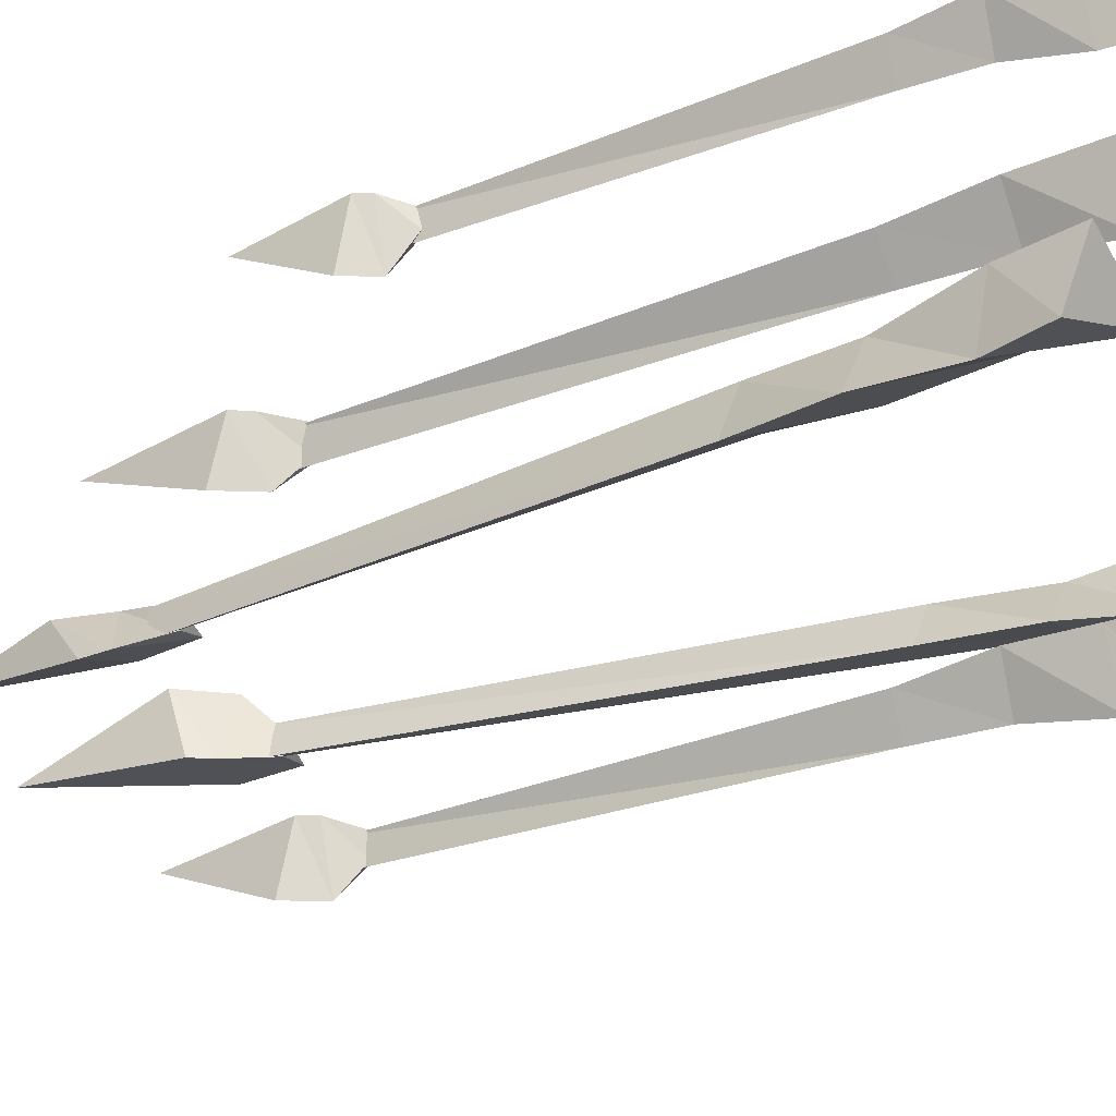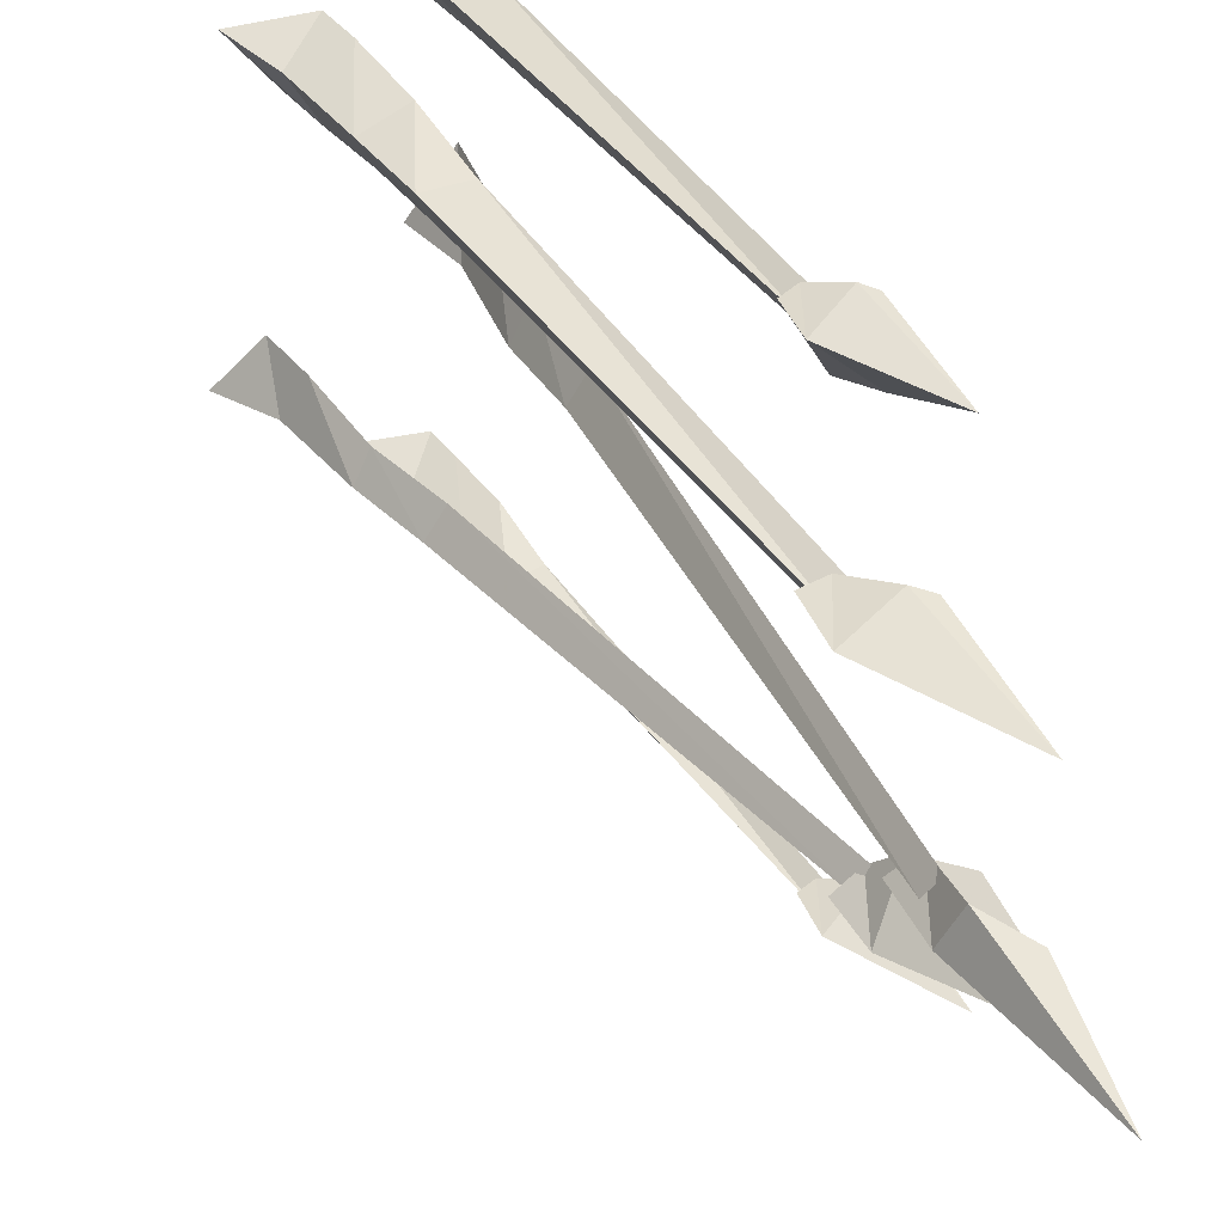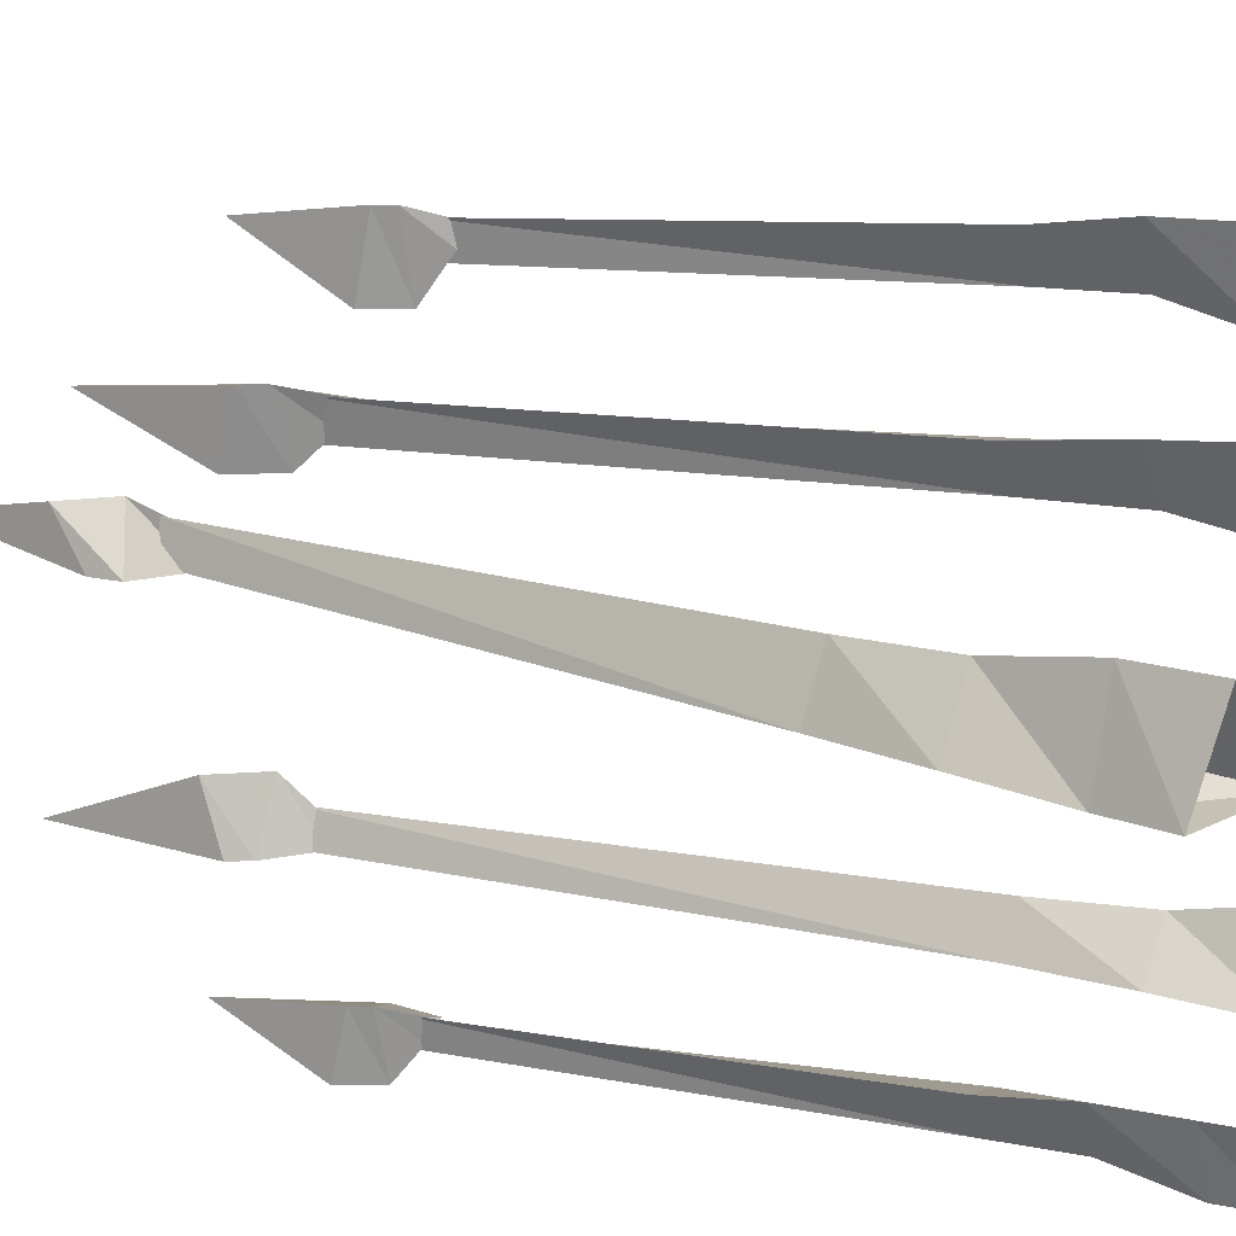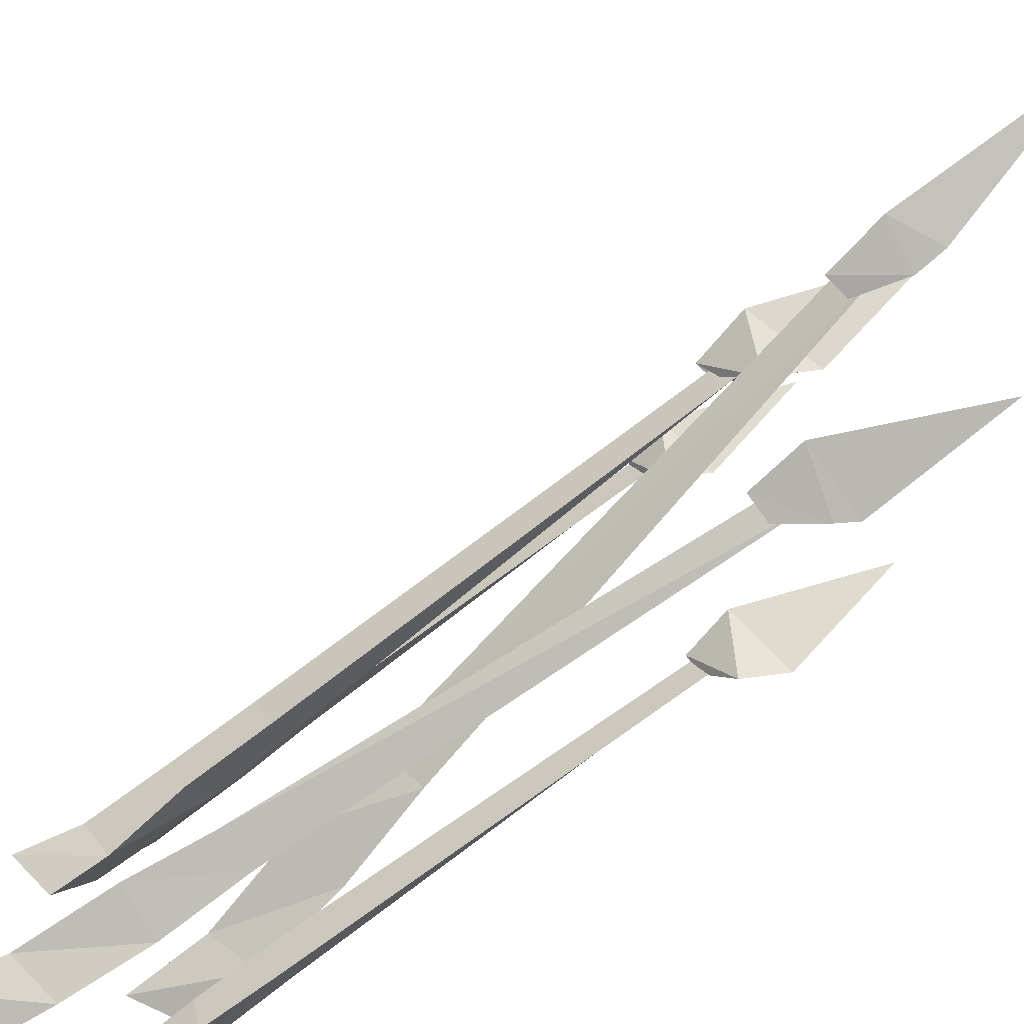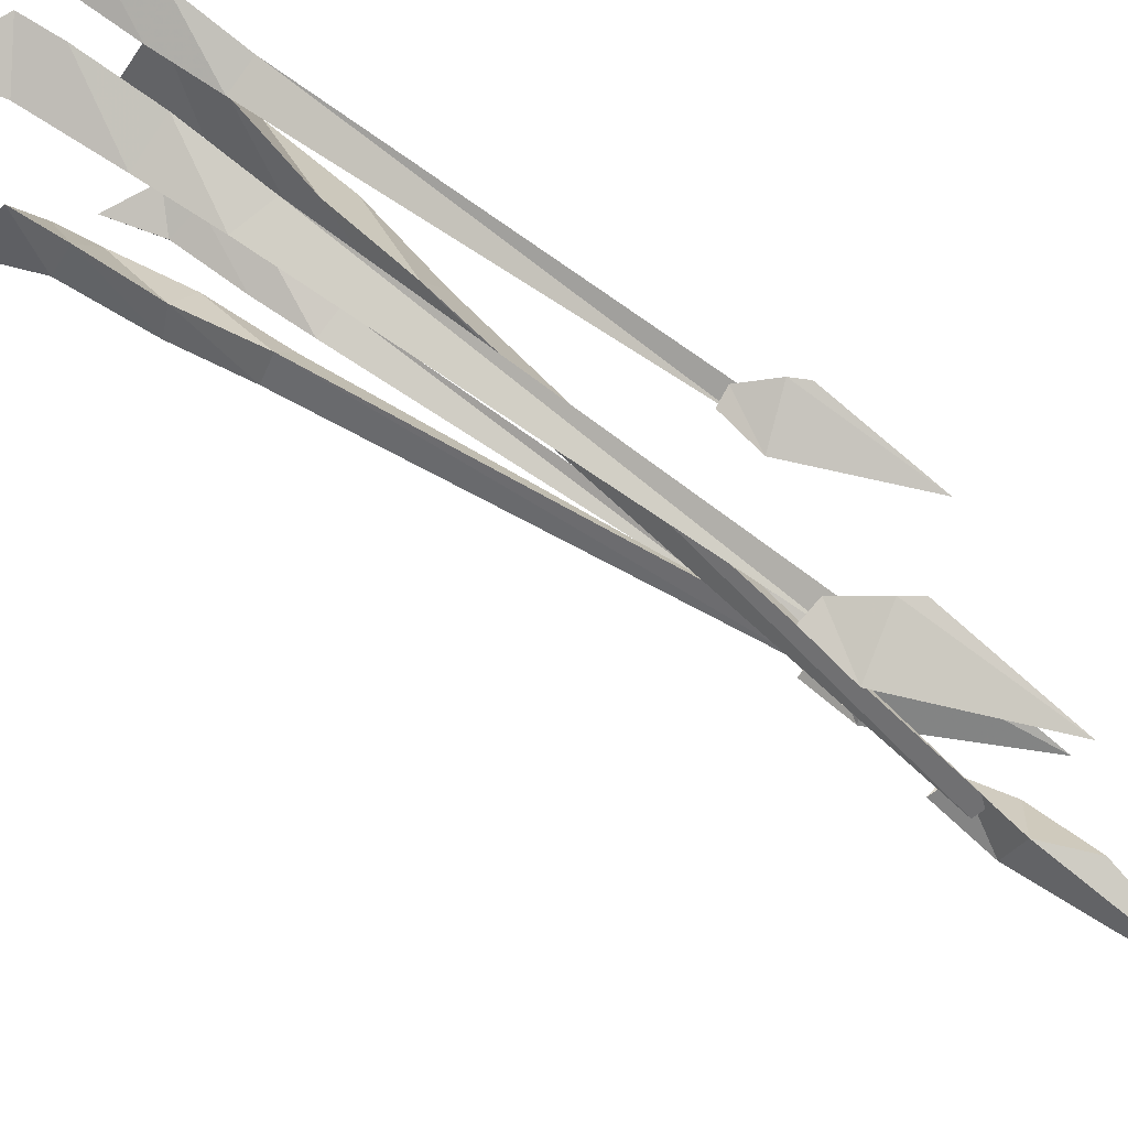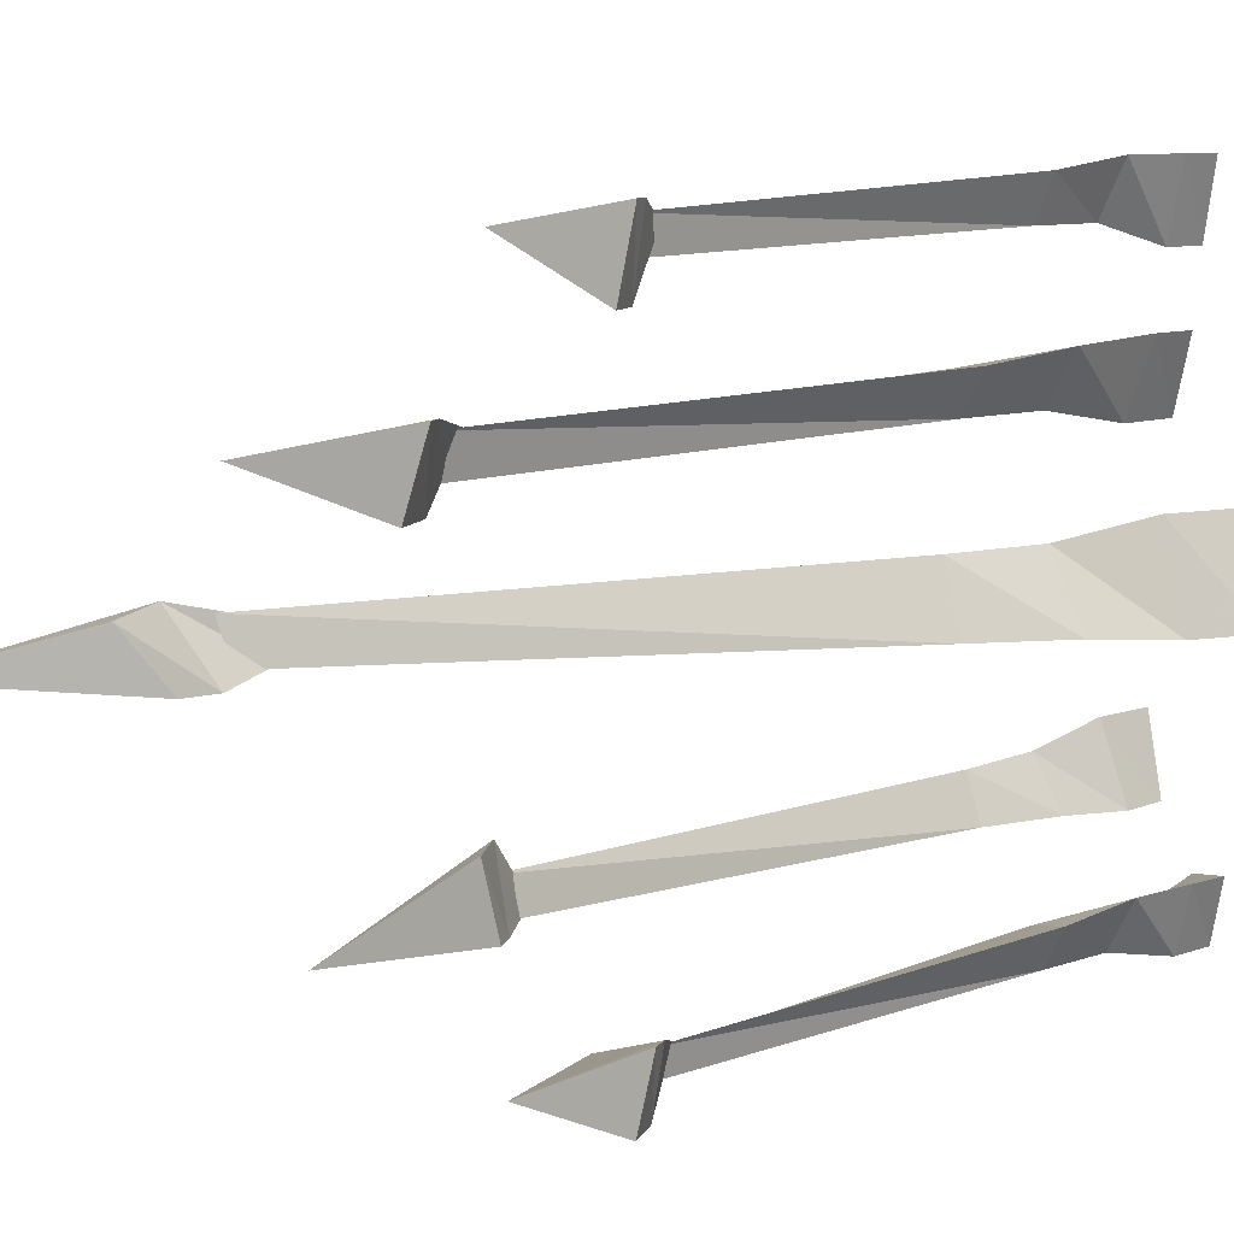
<metadata>
{"format":"obj","ext":"obj","renderer":"f3d","projection":"perspective","resolution":1024,"background":"white","views":[{"elev":-28.5,"azim":148.1,"up":"+Z"},{"elev":40.5,"azim":-2.3,"up":"+Z"},{"elev":12.9,"azim":147.4,"up":"+Z"},{"elev":-75.0,"azim":-22.3,"up":"+Z"},{"elev":73.9,"azim":-25.8,"up":"+Z"},{"elev":8.0,"azim":75.0,"up":"+Z"}]}
</metadata>
<code>
v 0.2734 -0.875 0.3281
v 0.2656 -0.8516 0.4375
v 0.3438 -1.023 0.4141
v 0.1875 -0.8984 0.4141
v 0.2188 -0.8438 0.3281
v 0.2422 -0.8359 0.4375
v 0.1875 -0.8125 0.4219
v 0.1641 -0.8281 0.4141
v 0.1875 -0.8125 0.3906
v -0.25 -0.07031 0.3594
v -0.2734 -0.07812 0.4375
v -0.3438 -0.007812 0.4531
v -0.2891 -0.007812 0.3594
v -0.2188 -0.0625 0.4688
v -0.1641 -0.1562 0.4688
v -0.1953 -0.1797 0.3906
v -0.2109 -0.1953 0.4375
v -0.25 -0.007812 0.4688
v -0.1562 -0.2891 0.4375
v -0.1094 -0.2656 0.4531
v -0.1328 -0.2812 0.3906
v 0.2031 -0.8438 0.375
v 0.1875 -0.8516 0.4062
v 0.2109 -0.8438 0.4219
v 0.4531 -1.602 0.01562
v 0.375 -1.328 -0.02344
v 0.3906 -1.391 0.05469
v 0.3203 -1.336 0.0625
v 0.2891 -1.336 0
v 0.3516 -1.281 -0.02344
v 0.2891 -1.219 -0.007812
v 0.2891 -1.234 0.03906
v 0.25 -1.234 0
v -0.1562 0 0.0625
v -0.2266 0 -0.05469
v -0.1562 -0.1172 -0.03906
v -0.1172 -0.125 0.0625
v -0.1016 0 -0.07812
v -0.07812 -0.1094 -0.07812
v -0.01562 -0.2578 -0.0625
v -0.1016 -0.2969 -0.03125
v -0.07031 -0.2812 0.03906
v -0.007812 -0.4297 0.03906
v 0.03125 -0.4219 -0.05469
v -0.03906 -0.4375 -0.01562
v 0.2812 -1.281 0.01562
v 0.3047 -1.281 0.04688
v 0.3125 -1.266 -0.007812
v 0.3203 -1.102 0.125
v 0.3125 -1.07 0.2266
v 0.4062 -1.289 0.2031
v 0.2031 -1.125 0.2031
v 0.25 -1.062 0.125
v 0.2812 -1.055 0.2266
v 0.2109 -1.016 0.2109
v 0.1719 -1.031 0.2031
v 0.2109 -1.031 0.1719
v -0.3125 -0.09375 0.1484
v -0.3594 -0.09375 0.2266
v -0.4375 -0.007812 0.2344
v -0.3672 -0.007812 0.1484
v -0.2734 -0.07031 0.2578
v -0.2031 -0.1953 0.25
v -0.25 -0.2188 0.1719
v -0.2734 -0.2344 0.2266
v -0.3125 -0.007812 0.2578
v -0.2031 -0.3516 0.2266
v -0.1328 -0.3359 0.2344
v -0.1719 -0.3516 0.1719
v 0.2344 -1.062 0.1562
v 0.2109 -1.062 0.1953
v 0.2422 -1.055 0.2109
v 0.4844 -1.227 -0.2656
v 0.3672 -1.016 -0.2812
v 0.3828 -1.039 -0.1875
v 0.3047 -1.008 -0.1875
v 0.2656 -1.078 -0.2656
v 0.3359 -1 -0.2812
v 0.2656 -0.9688 -0.2734
v 0.2656 -0.9766 -0.2344
v 0.2266 -0.9922 -0.2656
v -0.4062 -0.01562 -0.2109
v -0.4844 -0.01562 -0.2969
v -0.3906 -0.1016 -0.2812
v -0.3516 -0.1016 -0.2109
v -0.3594 -0.01562 -0.3203
v -0.3125 -0.07812 -0.3203
v -0.2266 -0.1953 -0.3047
v -0.2969 -0.2422 -0.2812
v -0.2734 -0.2188 -0.2344
v -0.1797 -0.3359 -0.2344
v -0.1484 -0.3281 -0.2969
v -0.2109 -0.3516 -0.2812
v 0.2656 -1.016 -0.2578
v 0.2891 -1.008 -0.2266
v 0.2969 -1 -0.2734
v 0.3203 -0.8672 -0.5
v 0.3125 -0.8438 -0.4062
v 0.3906 -1.016 -0.4297
v 0.2344 -0.8906 -0.4297
v 0.2656 -0.8359 -0.5
v 0.2891 -0.8281 -0.4062
v 0.2344 -0.8047 -0.4219
v 0.2109 -0.8203 -0.4297
v 0.2344 -0.8125 -0.4531
v -0.2031 -0.0625 -0.4766
v -0.2266 -0.07031 -0.4062
v -0.2969 0 -0.3984
v -0.2422 0 -0.4766
v -0.1719 -0.05469 -0.3828
v -0.1172 -0.1484 -0.3828
v -0.1484 -0.1719 -0.4531
v -0.1641 -0.1875 -0.4062
v -0.2031 0 -0.3828
v -0.1094 -0.2812 -0.4062
v -0.0625 -0.2578 -0.3984
v -0.08594 -0.2734 -0.4531
v 0.25 -0.8359 -0.4609
v 0.2344 -0.8438 -0.4375
v 0.2578 -0.8359 -0.4219
f 1 2 3
f 1 3 4
f 1 4 5
f 1 5 2
f 2 5 6
f 2 6 3
f 3 6 4
f 4 6 7
f 4 7 8
f 4 8 5
f 5 8 9
f 5 9 6
f 6 9 7
f 25 26 27
f 25 27 28
f 25 28 29
f 25 29 26
f 26 29 30
f 26 30 27
f 27 30 28
f 28 30 31
f 28 31 32
f 28 32 29
f 29 32 33
f 29 33 30
f 30 33 31
f 49 50 51
f 49 51 52
f 49 52 53
f 49 53 50
f 50 53 54
f 50 54 51
f 51 54 52
f 52 54 55
f 52 55 56
f 52 56 53
f 53 56 57
f 53 57 54
f 54 57 55
f 73 74 75
f 73 75 76
f 73 76 77
f 73 77 74
f 74 77 78
f 74 78 75
f 75 78 76
f 76 78 79
f 76 79 80
f 76 80 77
f 77 80 81
f 77 81 78
f 78 81 79
f 97 98 99
f 97 99 100
f 97 100 101
f 97 101 98
f 98 101 102
f 98 102 99
f 99 102 100
f 100 102 103
f 100 103 104
f 100 104 101
f 101 104 105
f 101 105 102
f 102 105 103
f 10 11 12
f 10 12 13
f 10 13 14
f 11 14 18
f 11 18 12
f 14 13 18
f 34 35 36
f 34 36 37
f 34 37 38
f 38 37 39
f 38 39 35
f 35 39 36
f 58 59 60
f 58 60 61
f 58 61 62
f 59 62 66
f 59 66 60
f 62 61 66
f 82 83 84
f 82 84 85
f 82 85 86
f 86 85 87
f 86 87 83
f 83 87 84
f 106 107 108
f 106 108 109
f 106 109 110
f 107 110 114
f 107 114 108
f 110 109 114
f 10 14 15
f 10 15 16
f 10 16 11
f 11 16 17
f 11 17 14
f 17 15 14
f 36 39 40
f 36 40 41
f 36 41 37
f 37 41 42
f 37 42 39
f 39 42 40
f 58 62 63
f 58 63 64
f 58 64 59
f 59 64 65
f 59 65 62
f 65 63 62
f 84 87 88
f 84 88 89
f 84 89 85
f 85 89 90
f 85 90 87
f 87 90 88
f 106 110 111
f 106 111 112
f 106 112 107
f 107 112 113
f 107 113 110
f 113 111 110
f 15 17 19
f 15 19 20
f 15 20 16
f 16 20 21
f 16 21 17
f 17 21 19
f 40 42 43
f 40 43 44
f 40 44 41
f 41 44 45
f 41 45 42
f 42 45 43
f 63 65 67
f 63 67 68
f 63 68 64
f 64 68 69
f 64 69 65
f 65 69 67
f 88 90 91
f 88 91 92
f 88 92 89
f 89 92 93
f 89 93 90
f 90 93 91
f 111 113 115
f 111 115 116
f 111 116 112
f 112 116 117
f 112 117 113
f 113 117 115
f 19 21 22
f 19 22 23
f 19 23 20
f 20 23 24
f 20 24 21
f 21 24 22
f 43 45 46
f 43 46 47
f 43 47 44
f 44 47 48
f 44 48 45
f 45 48 46
f 67 69 70
f 67 70 71
f 67 71 68
f 68 71 72
f 68 72 69
f 69 72 70
f 91 93 94
f 91 94 95
f 91 95 92
f 92 95 96
f 92 96 93
f 93 96 94
f 115 117 118
f 115 118 119
f 115 119 116
f 116 119 120
f 116 120 117
f 117 120 118

</code>
